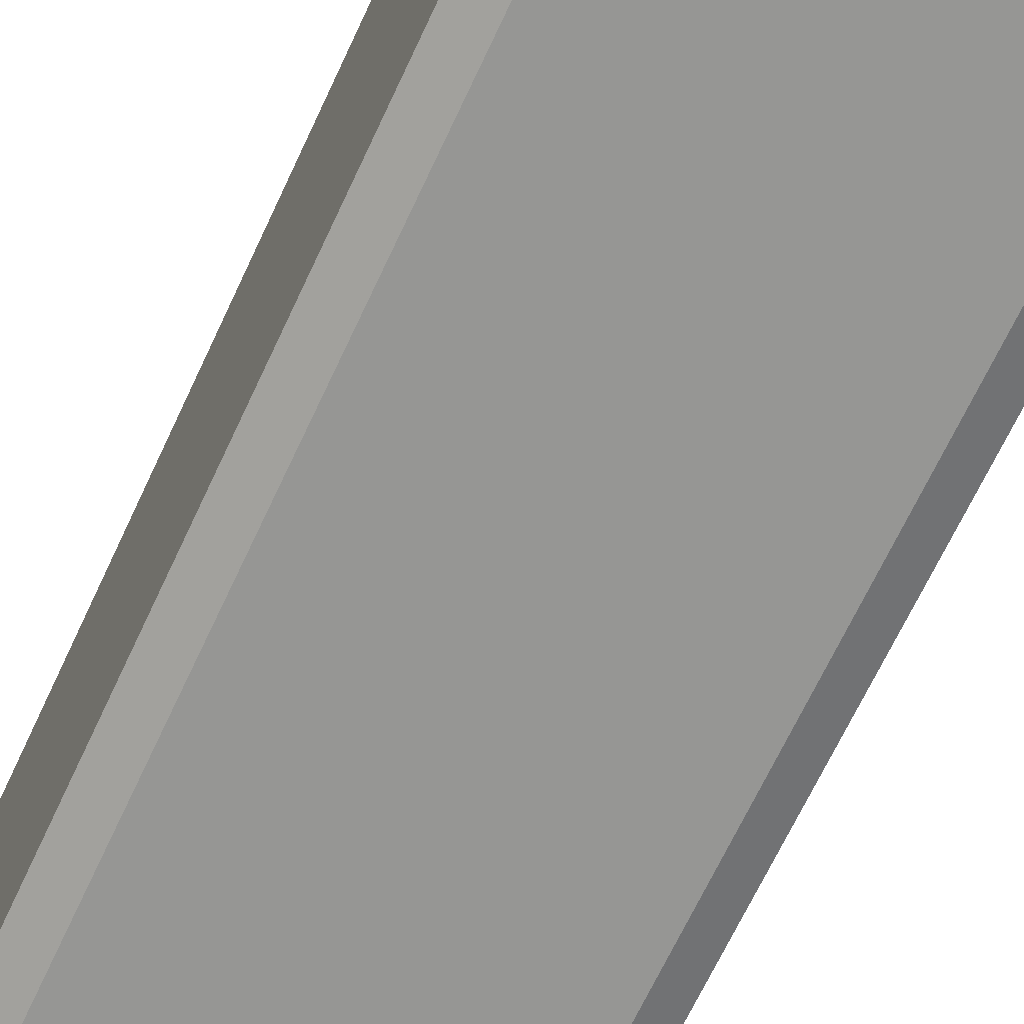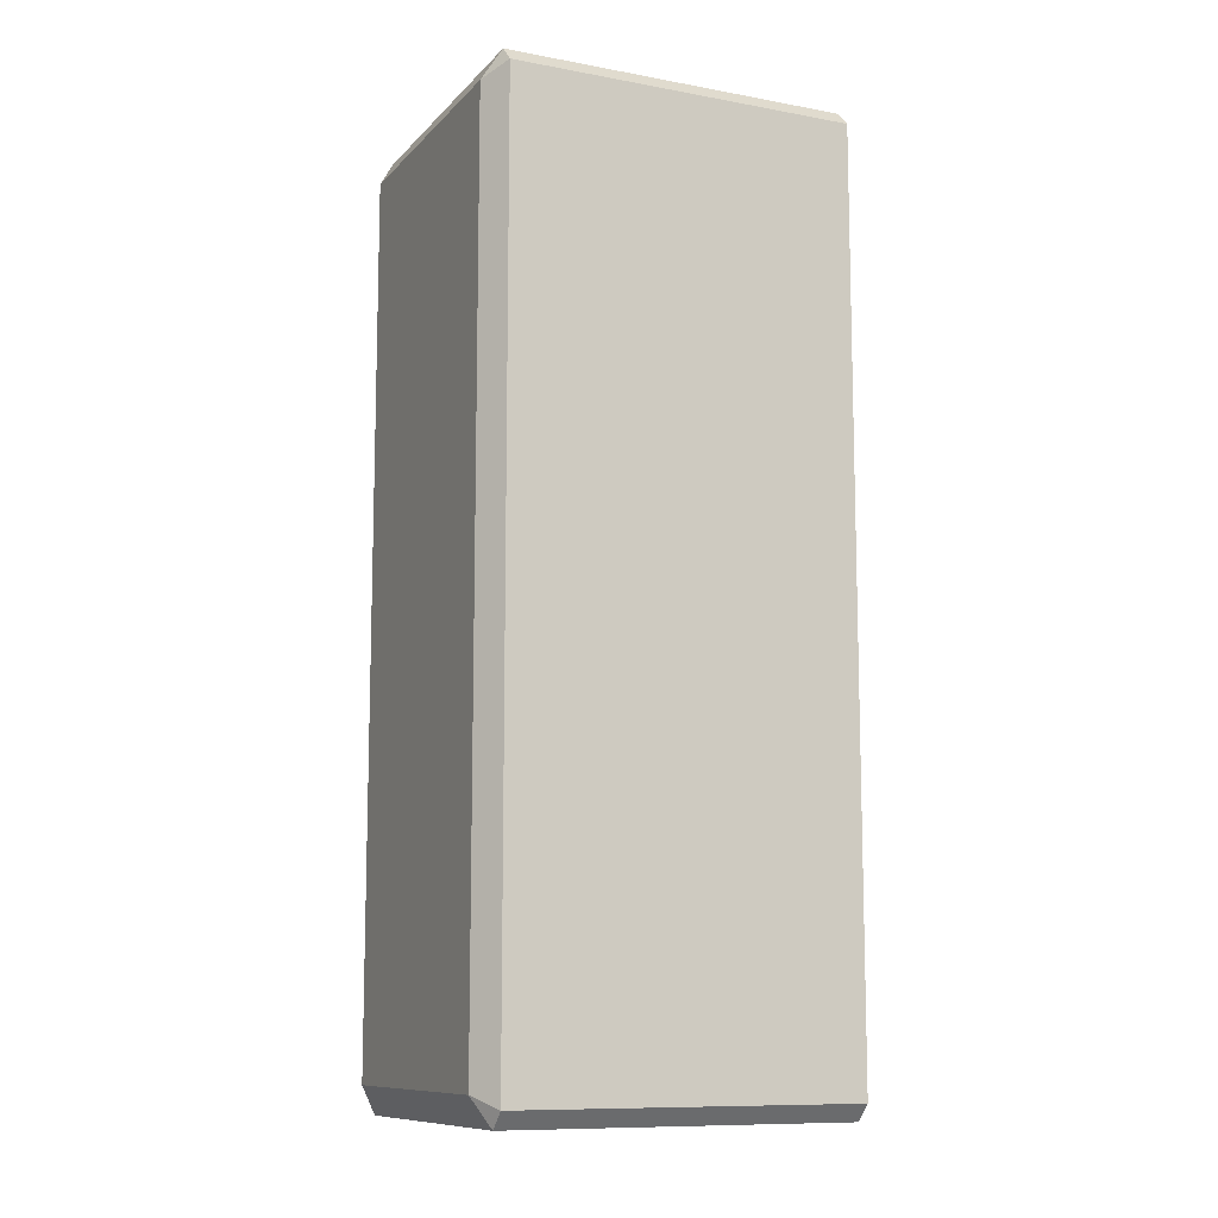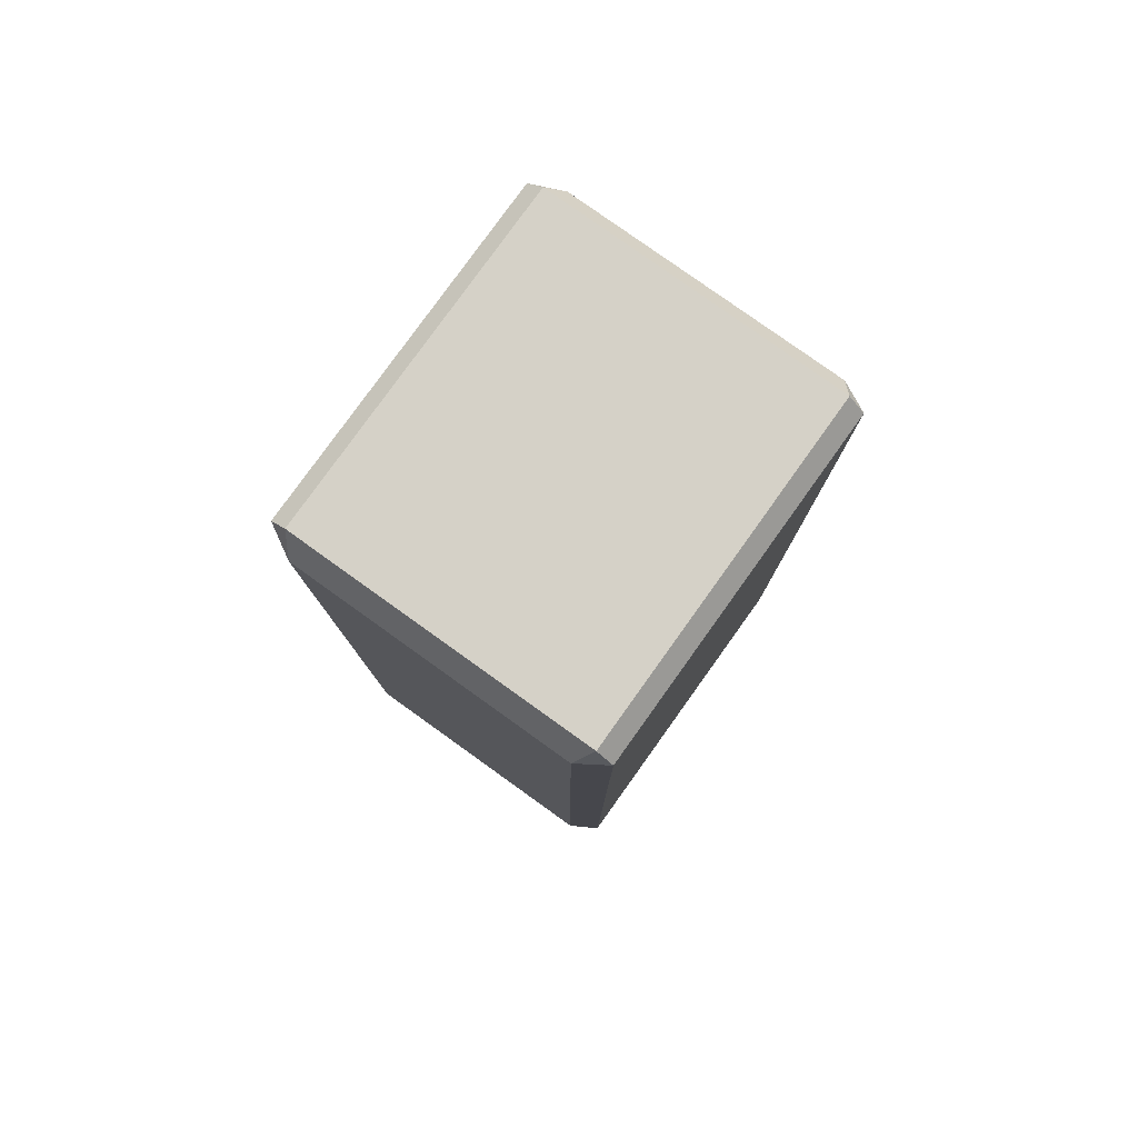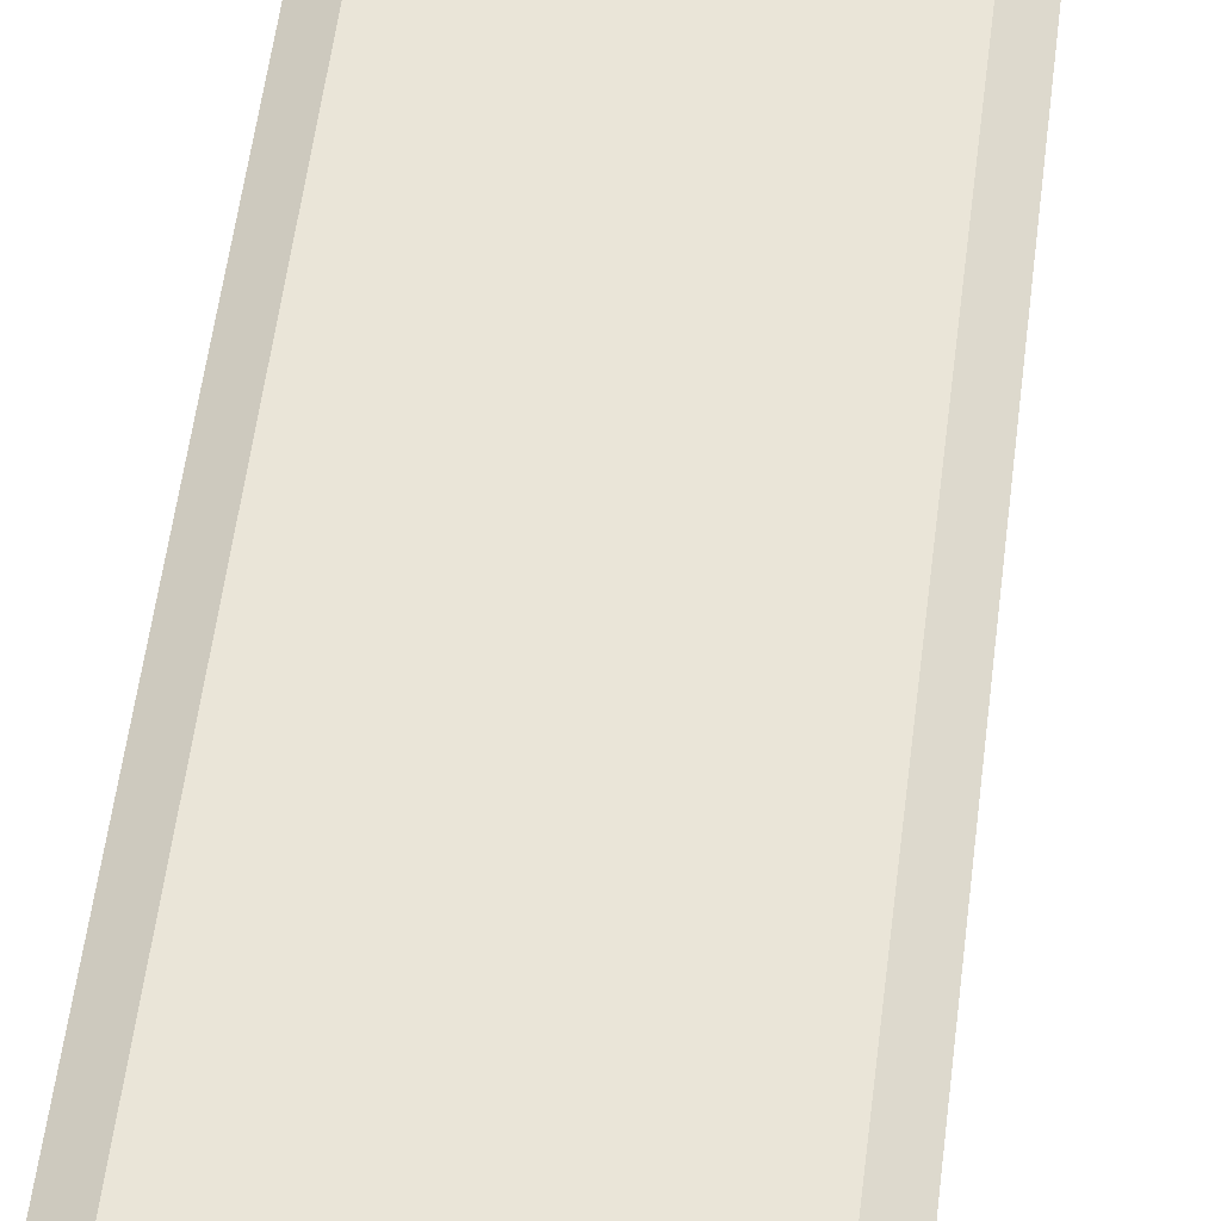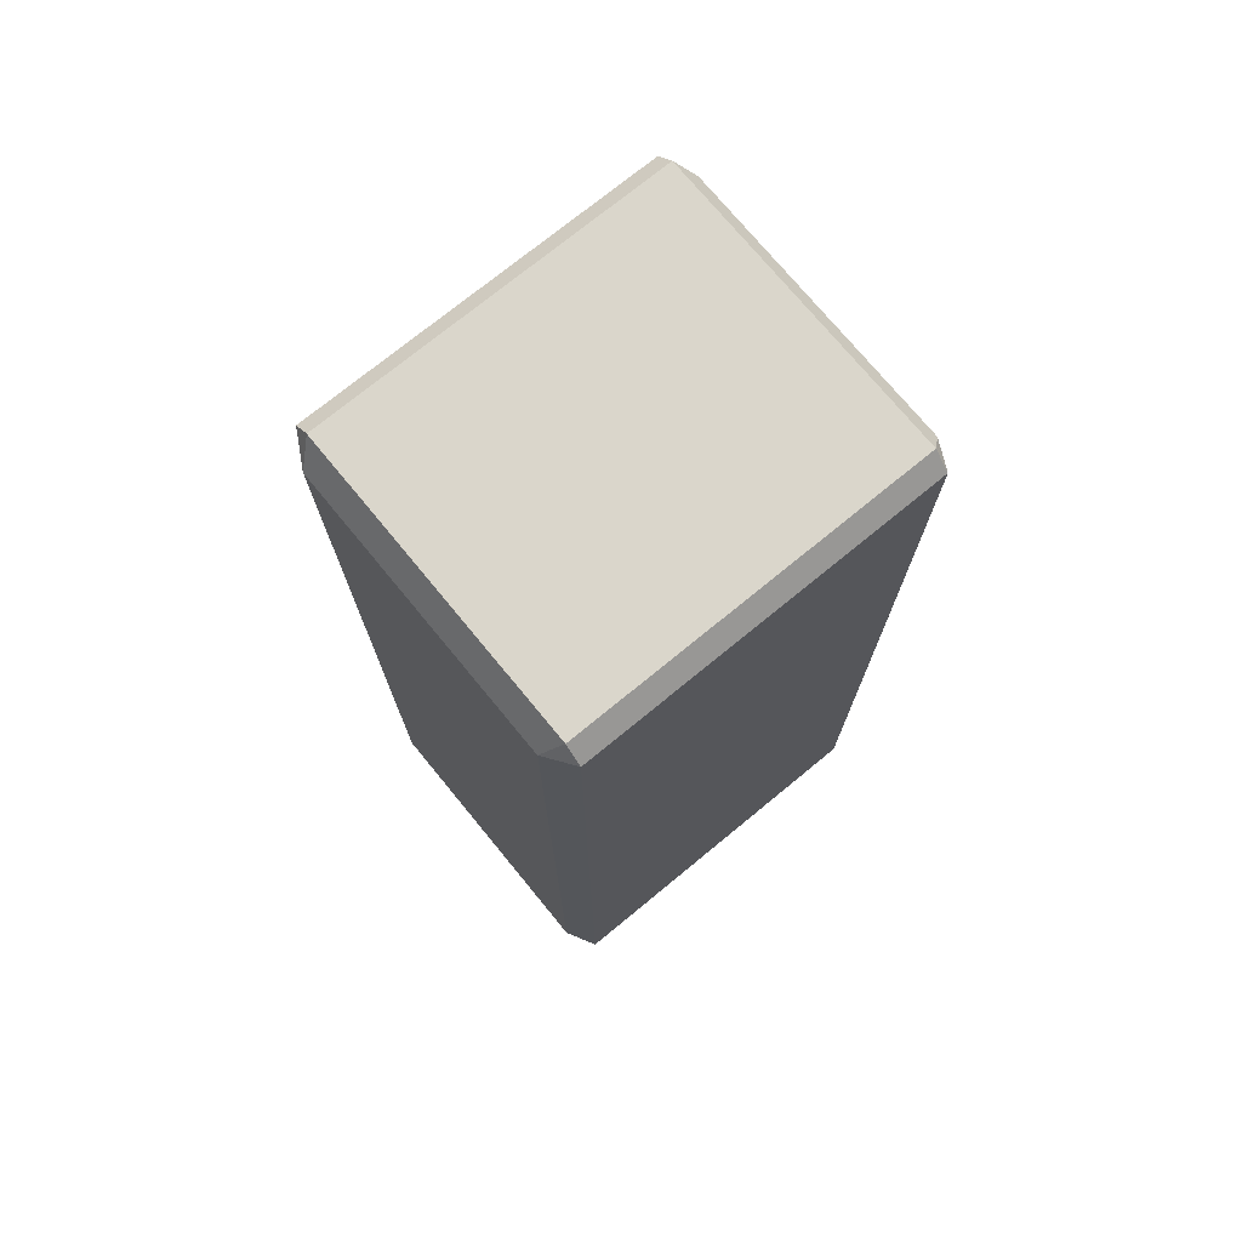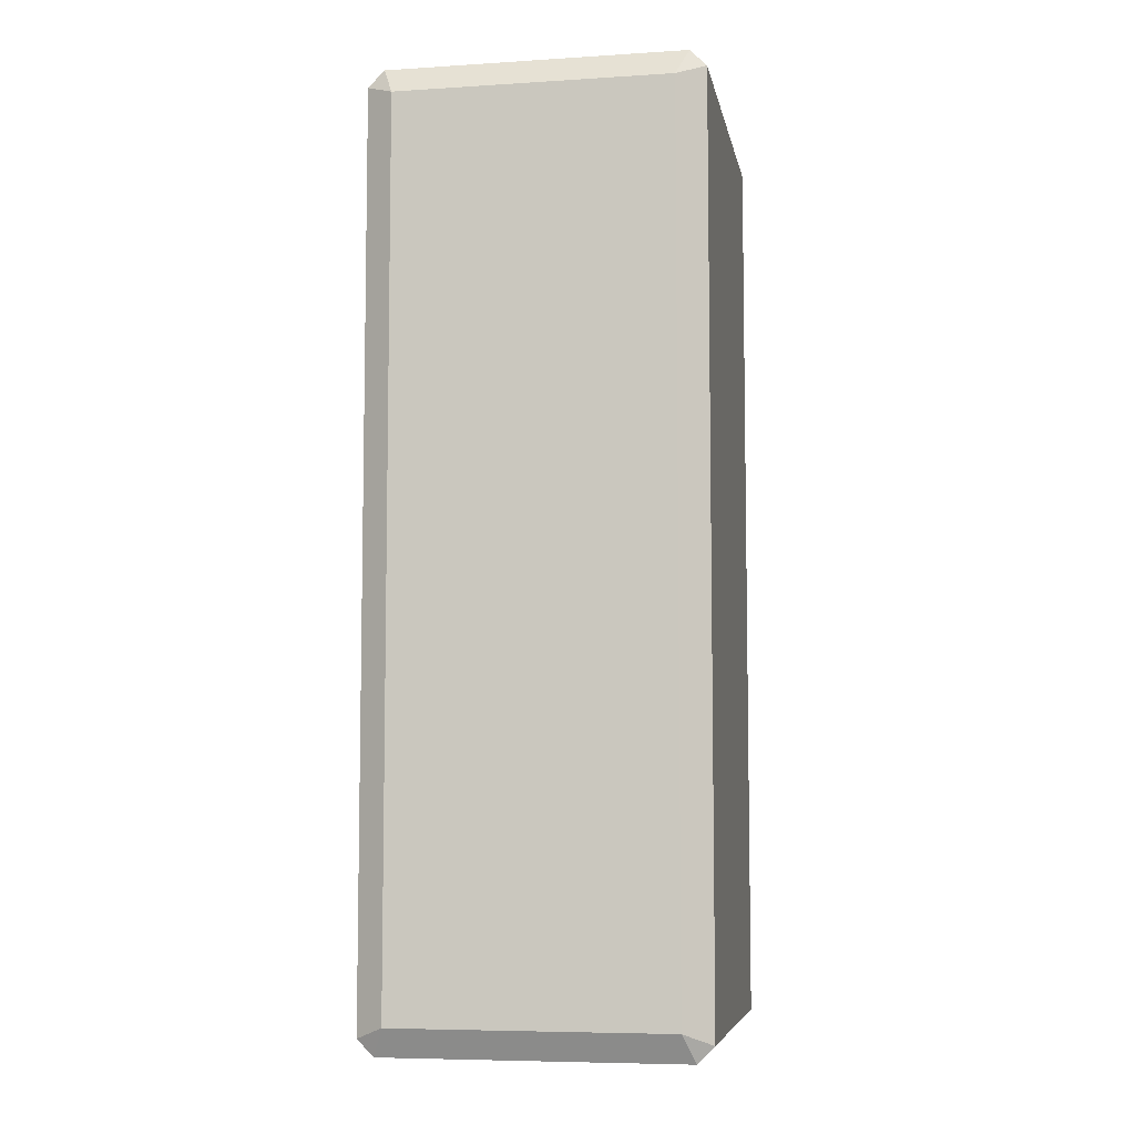
<metadata>
{"format":"obj","ext":"obj","renderer":"f3d","projection":"perspective","resolution":1024,"background":"white","views":[{"elev":-67.7,"azim":155.0,"up":"+Y"},{"elev":-10.5,"azim":-114.7,"up":"+Z"},{"elev":79.7,"azim":-144.4,"up":"+Z"},{"elev":59.0,"azim":7.4,"up":"+Y"},{"elev":73.9,"azim":50.6,"up":"+Z"},{"elev":-6.8,"azim":10.4,"up":"+Z"}]}
</metadata>
<code>
o MeshDoorwayDoor_2_0_GeomSubset_1
v 0.4627 0.01033 -1.037
v -0.455 0.01033 -1.037
v 0.4627 0.01033 0.996
v -0.455 0.01033 0.996
v 0.4627 -0.04285 0.996
v -0.455 -0.04285 0.996
v 0.4627 -0.04285 -1.037
v -0.455 -0.04285 -1.037
v -0.377 0.01033 0.996
v 0.3847 0.01033 0.996
v 0.3847 -0.04285 0.996
v -0.377 -0.04285 0.996
v 0.3847 -0.04285 -1.037
v -0.377 -0.04285 -1.037
v 0.3847 0.01033 -1.037
v -0.377 0.01033 -1.037
v 0.0545 0.01033 0.996
v -0.04682 0.01033 0.996
v -0.04682 0.01033 -1.037
v 0.0545 0.01033 -1.037
v -0.04682 -0.04285 -1.037
v 0.0545 -0.04285 -1.037
v -0.04682 -0.04285 0.996
v 0.0545 -0.04285 0.996
v 0.3847 0.01033 0.6878
v 0.0545 0.01033 0.6878
v -0.04682 0.01033 0.6878
v -0.377 0.01033 0.6878
v -0.455 0.01033 0.6878
v -0.455 -0.04285 0.6878
v -0.377 -0.04285 0.6878
v -0.04682 -0.04285 0.6878
v 0.0545 -0.04285 0.6878
v 0.3847 -0.04285 0.6878
v 0.4627 -0.04285 0.6878
v 0.4627 0.01033 0.6878
v 0.3847 0.01033 0.899
v 0.0545 0.01033 0.899
v -0.04682 0.01033 0.899
v -0.377 0.01033 0.899
v -0.455 0.01033 0.899
v -0.455 -0.04285 0.899
v -0.377 -0.04285 0.899
v -0.04682 -0.04285 0.899
v 0.0545 -0.04285 0.899
v 0.3847 -0.04285 0.899
v 0.4627 -0.04285 0.899
v 0.4627 0.01033 0.899
v 0.3847 0.01033 -0.1269
v 0.0545 0.01033 -0.1269
v -0.04682 0.01033 -0.1269
v -0.377 0.01033 -0.1269
v -0.455 0.01033 -0.1269
v -0.455 -0.04285 -0.1269
v -0.377 -0.04285 -0.1269
v -0.04682 -0.04285 -0.1269
v 0.0545 -0.04285 -0.1269
v 0.3847 -0.04285 -0.1269
v 0.4627 -0.04285 -0.1269
v 0.4627 0.01033 -0.1269
v 0.3847 0.01033 -0.2184
v 0.0545 0.01033 -0.2184
v -0.04682 0.01033 -0.2184
v -0.377 0.01033 -0.2184
v -0.455 0.01033 -0.2184
v -0.455 -0.04285 -0.2184
v -0.377 -0.04285 -0.2184
v -0.04682 -0.04285 -0.2184
v 0.0545 -0.04285 -0.2184
v 0.3847 -0.04285 -0.2184
v 0.4627 -0.04285 -0.2184
v 0.4627 0.01033 -0.2184
v -0.04682 0.01033 -0.8378
v 0.0545 0.01033 -0.8378
v 0.3847 0.01033 -0.8378
v 0.4627 0.01033 -0.8378
v 0.4627 -0.04285 -0.8378
v 0.3847 -0.04285 -0.8378
v 0.0545 -0.04285 -0.8378
v -0.04682 -0.04285 -0.8378
v -0.377 -0.04285 -0.8378
v -0.455 -0.04285 -0.8378
v -0.455 0.01033 -0.8378
v -0.377 0.01033 -0.8378
v 0.3847 0.01033 0.5941
v 0.0545 0.01033 0.5941
v -0.04682 0.01033 0.5941
v -0.377 0.01033 0.5941
v -0.455 0.01033 0.5941
v -0.455 -0.04285 0.5941
v -0.377 -0.04285 0.5941
v -0.04682 -0.04285 0.5941
v 0.0545 -0.04285 0.5941
v 0.3847 -0.04285 0.5941
v 0.4627 -0.04285 0.5941
v 0.4627 0.01033 0.5941
v 0.3784 0.002982 0.8931
v 0.06076 0.002982 0.8931
v 0.3784 0.002982 0.6937
v 0.06076 0.002982 0.6937
v -0.05309 0.002982 0.8931
v -0.3707 0.002982 0.8931
v -0.05309 0.002982 0.6937
v -0.3707 0.002982 0.6937
v -0.3707 -0.0355 0.8931
v -0.05309 -0.0355 0.8931
v -0.3707 -0.0355 0.6937
v -0.05309 -0.0355 0.6937
v 0.06076 -0.0355 0.8931
v 0.3784 -0.0355 0.8931
v 0.06076 -0.0355 0.6937
v 0.3784 -0.0355 0.6937
v 0.3784 0.002982 -0.2243
v 0.06076 0.002982 -0.2243
v 0.3784 0.002982 -0.8319
v 0.06076 0.002982 -0.8319
v 0.06076 -0.0355 -0.2243
v 0.3784 -0.0355 -0.2243
v 0.06076 -0.0355 -0.8319
v 0.3784 -0.0355 -0.8319
v -0.3707 -0.0355 -0.2243
v -0.05309 -0.0355 -0.2243
v -0.3707 -0.0355 -0.8319
v -0.05309 -0.0355 -0.8319
v -0.05309 0.002982 -0.2243
v -0.3707 0.002982 -0.2243
v -0.05309 0.002982 -0.8319
v -0.3707 0.002982 -0.8319
v 0.3784 0.002982 0.5882
v 0.06076 0.002982 0.5882
v 0.3784 0.002982 -0.121
v 0.06076 0.002982 -0.121
v -0.05309 0.002982 0.5882
v -0.3707 0.002982 0.5882
v -0.05309 0.002982 -0.121
v -0.3707 0.002982 -0.121
v -0.3707 -0.0355 0.5882
v -0.05309 -0.0355 0.5882
v -0.3707 -0.0355 -0.121
v -0.05309 -0.0355 -0.121
v 0.06076 -0.0355 0.5882
v 0.3784 -0.0355 0.5882
v 0.06076 -0.0355 -0.121
v 0.3784 -0.0355 -0.121
v 0.3502 0.01034 0.8665
v 0.08896 0.01034 0.8665
v 0.3502 0.01034 0.7203
v 0.08896 0.01034 0.7203
v -0.08129 0.01034 0.8665
v -0.3425 0.01034 0.8665
v -0.08129 0.01034 0.7203
v -0.3425 0.01034 0.7203
v -0.3425 -0.04285 0.8665
v -0.08129 -0.04285 0.8665
v -0.3425 -0.04285 0.7203
v -0.08129 -0.04285 0.7203
v 0.08896 -0.04285 0.8665
v 0.3502 -0.04285 0.8665
v 0.08896 -0.04285 0.7203
v 0.3502 -0.04285 0.7203
v 0.3502 0.01034 -0.2508
v 0.08896 0.01034 -0.2508
v 0.3502 0.01034 -0.8054
v 0.08896 0.01034 -0.8054
v 0.08896 -0.04285 -0.2508
v 0.3502 -0.04285 -0.2508
v 0.08896 -0.04285 -0.8054
v 0.3502 -0.04285 -0.8054
v -0.3425 -0.04285 -0.2508
v -0.08129 -0.04285 -0.2508
v -0.3425 -0.04285 -0.8054
v -0.08129 -0.04285 -0.8054
v -0.08129 0.01034 -0.2508
v -0.3425 0.01034 -0.2508
v -0.08129 0.01034 -0.8054
v -0.3425 0.01034 -0.8054
v 0.3502 0.01034 0.5616
v 0.08896 0.01034 0.5616
v 0.3502 0.01034 -0.09442
v 0.08896 0.01034 -0.09442
v -0.08129 0.01034 0.5616
v -0.3425 0.01034 0.5616
v -0.08129 0.01034 -0.09442
v -0.3425 0.01034 -0.09442
v -0.3425 -0.04285 0.5616
v -0.08129 -0.04285 0.5616
v -0.3425 -0.04285 -0.09442
v -0.08129 -0.04285 -0.09442
v 0.08896 -0.04285 0.5616
v 0.3502 -0.04285 0.5616
v 0.08896 -0.04285 -0.09442
v 0.3502 -0.04285 -0.09442
v 0.4441 0.01782 -0.09183
v 0.4462 0.01474 -0.08671
v 0.3944 0.01782 -0.09183
v 0.3923 0.01474 -0.08671
v 0.4492 0.01474 -0.08971
v 0.4441 -0.05075 -0.09183
v 0.4492 -0.04767 -0.08971
v 0.4441 -0.05075 -0.2516
v 0.4492 -0.04767 -0.2538
v 0.4462 -0.04767 -0.08671
v 0.3944 -0.05075 -0.09183
v 0.3923 -0.04767 -0.08671
v 0.3893 0.01474 -0.08971
v 0.3893 -0.04767 -0.08971
v 0.3944 -0.05075 -0.2516
v 0.3893 -0.04767 -0.2538
v 0.4441 0.01782 -0.2516
v 0.4462 0.01474 -0.2568
v 0.3944 0.01782 -0.2516
v 0.3923 0.01474 -0.2568
v 0.4492 0.01474 -0.2538
v 0.4462 -0.04767 -0.2568
v 0.3923 -0.04767 -0.2568
v 0.3893 0.01474 -0.2538
f 193 194 197
f 194 193 195 196
f 196 195 205
f 193 197 213 209
f 198 199 202
f 199 198 200 201
f 201 200 214
f 198 202 204 203
f 203 204 206
f 205 195 211 216
f 203 206 208 207
f 207 208 215
f 209 210 212 211
f 210 209 213
f 211 212 216
f 214 200 207 215
f 202 194 196 204
f 210 214 215 212
f 216 208 206 205
f 201 213 197 199
f 198 203 207 200
f 209 211 195 193
f 197 194 202 199
f 196 205 206 204
f 210 213 201 214
f 216 212 215 208

</code>
